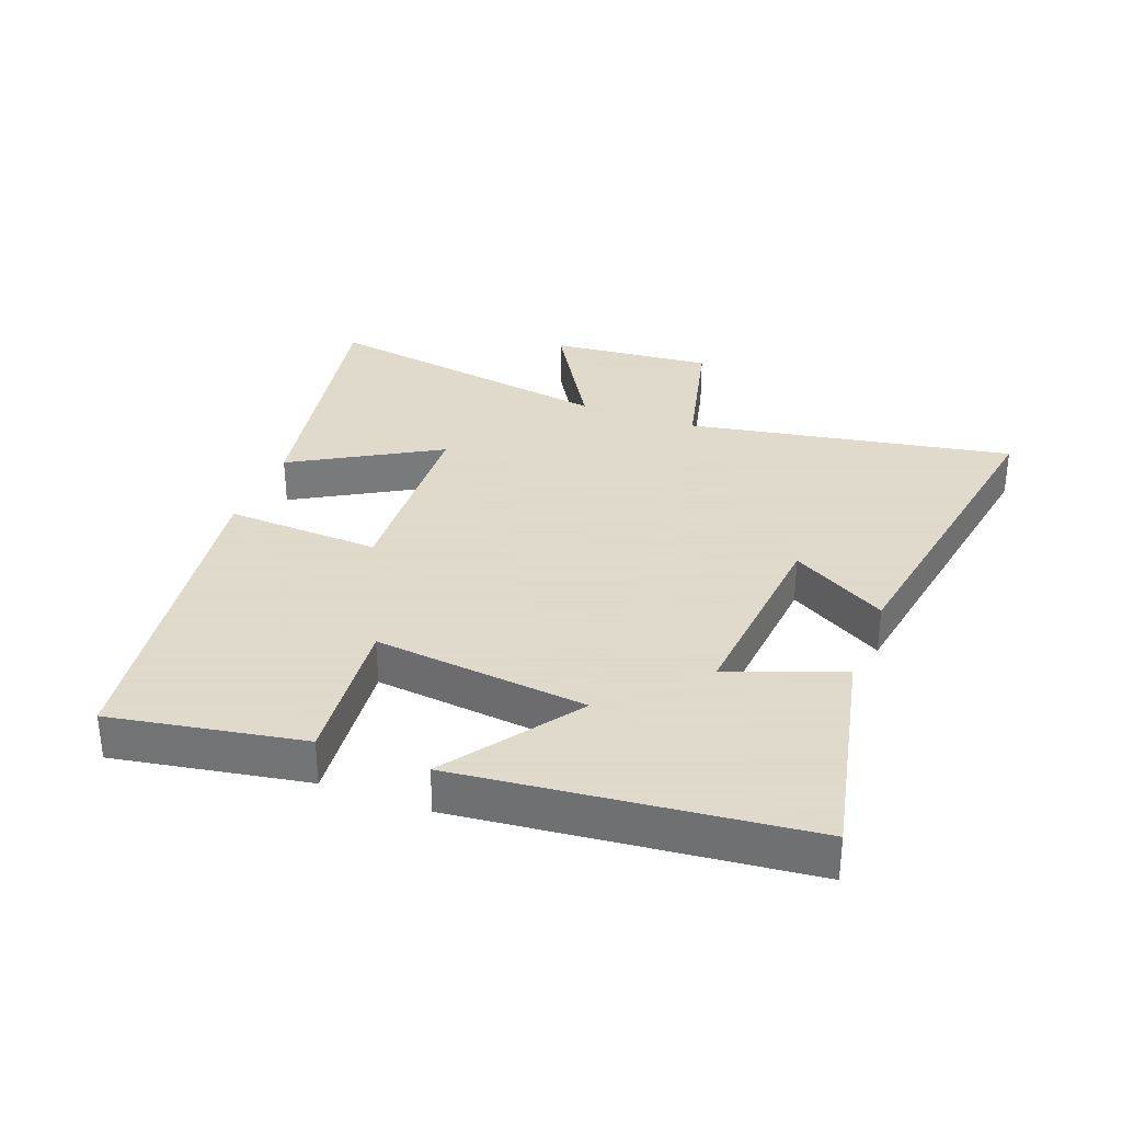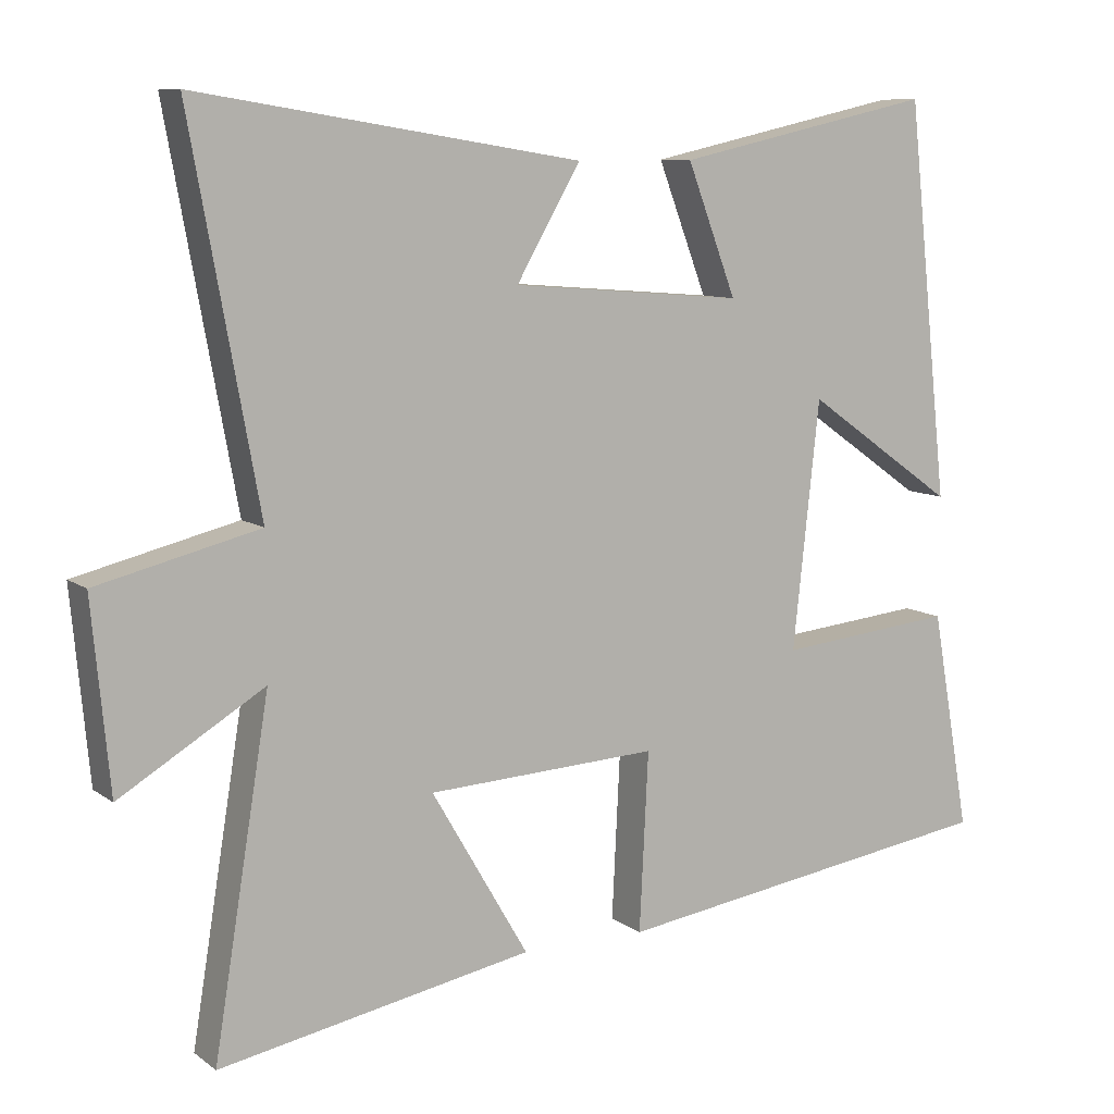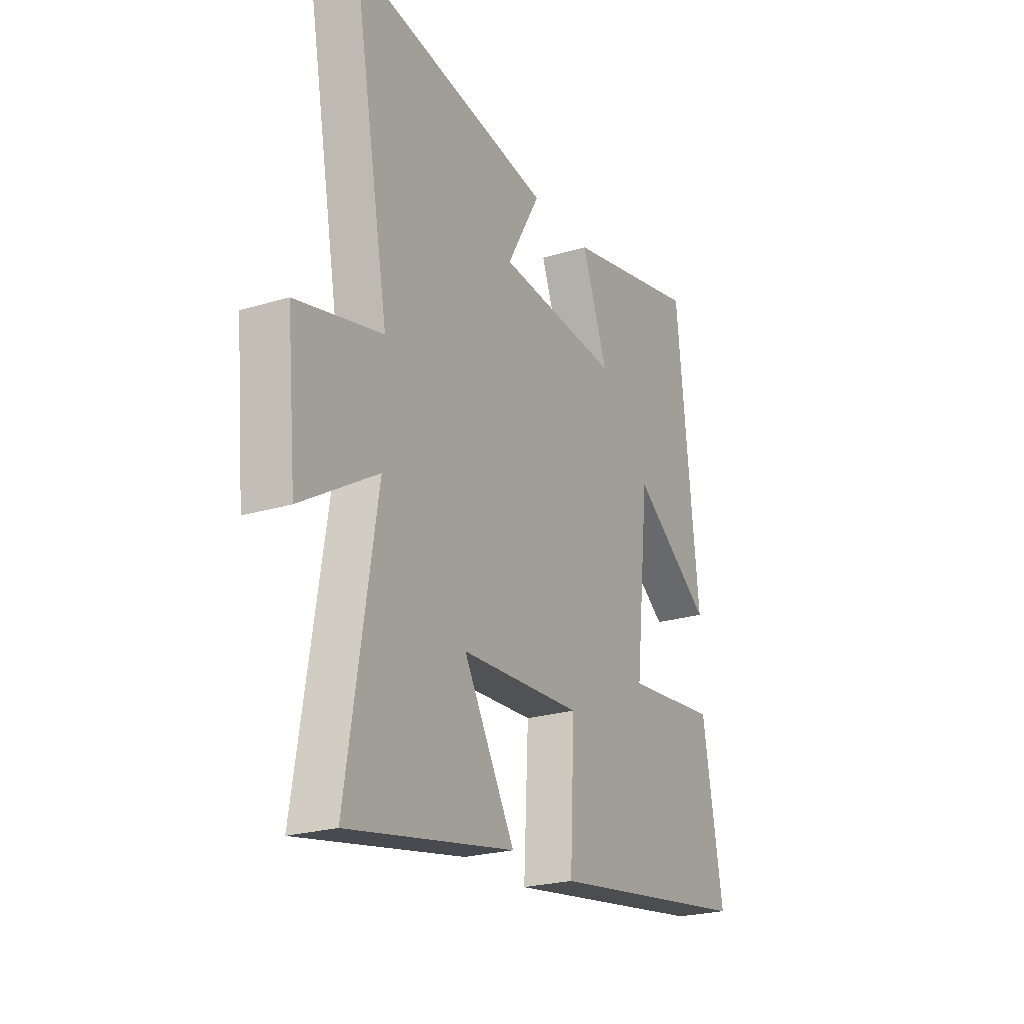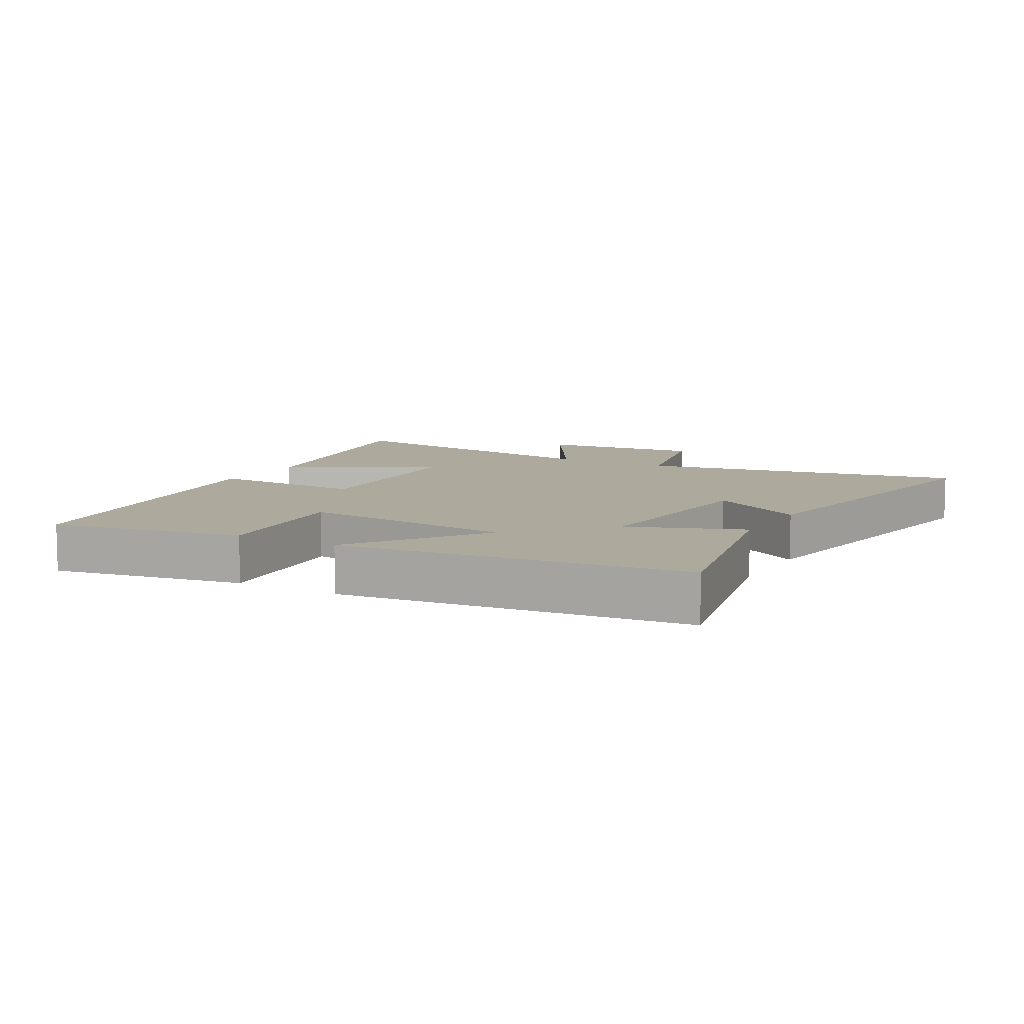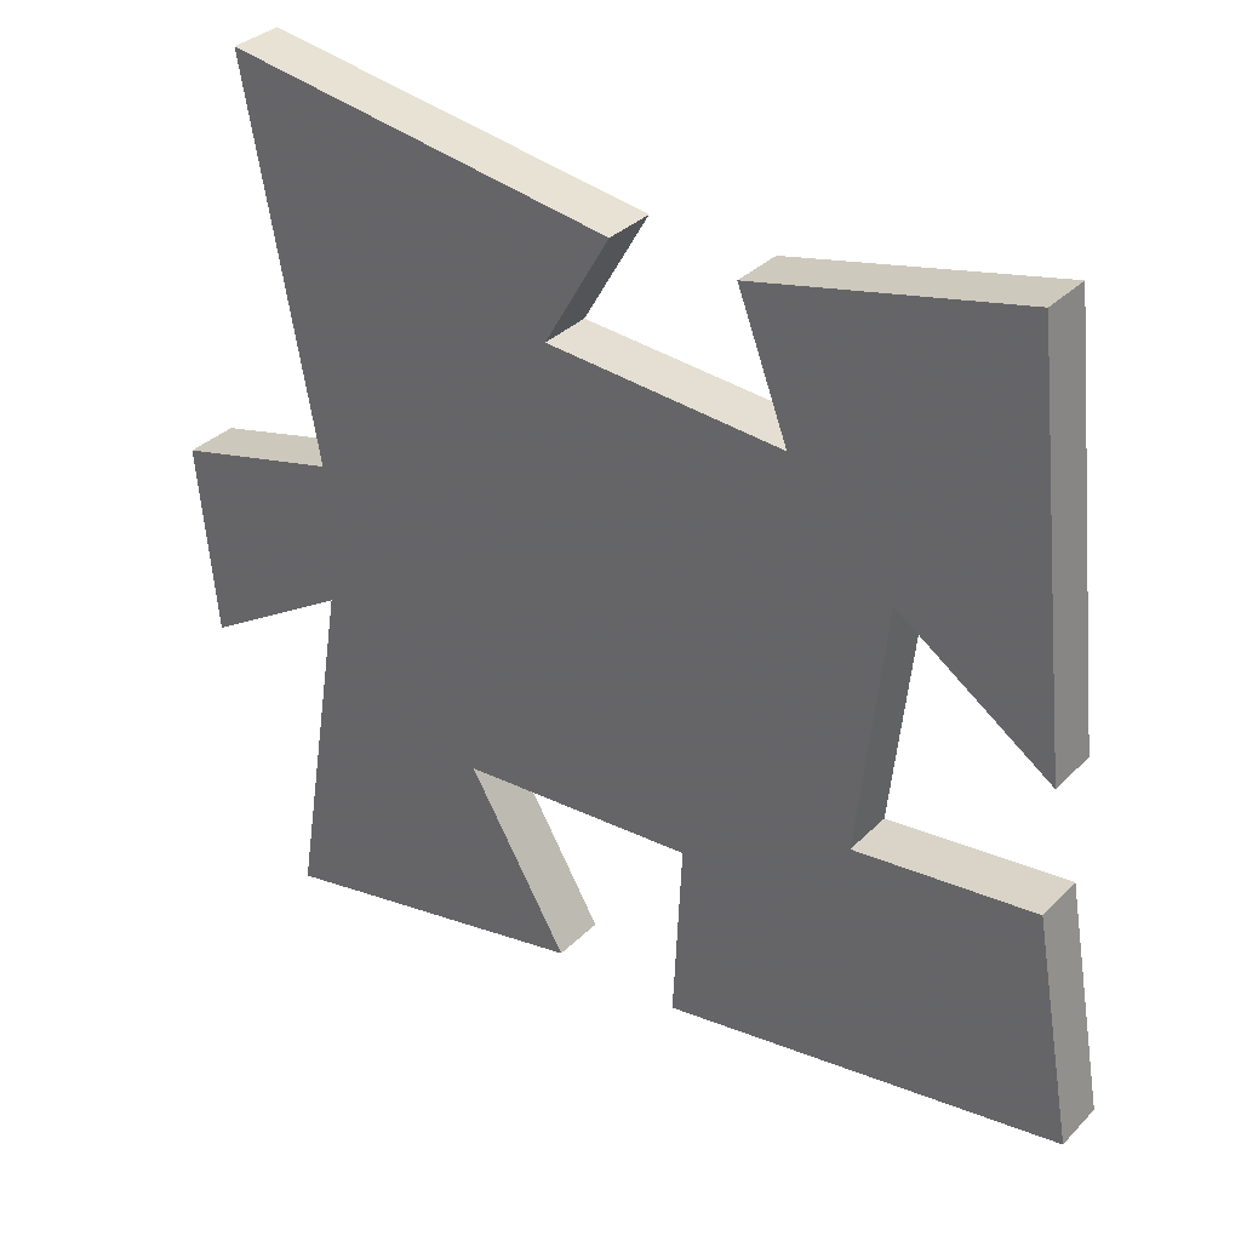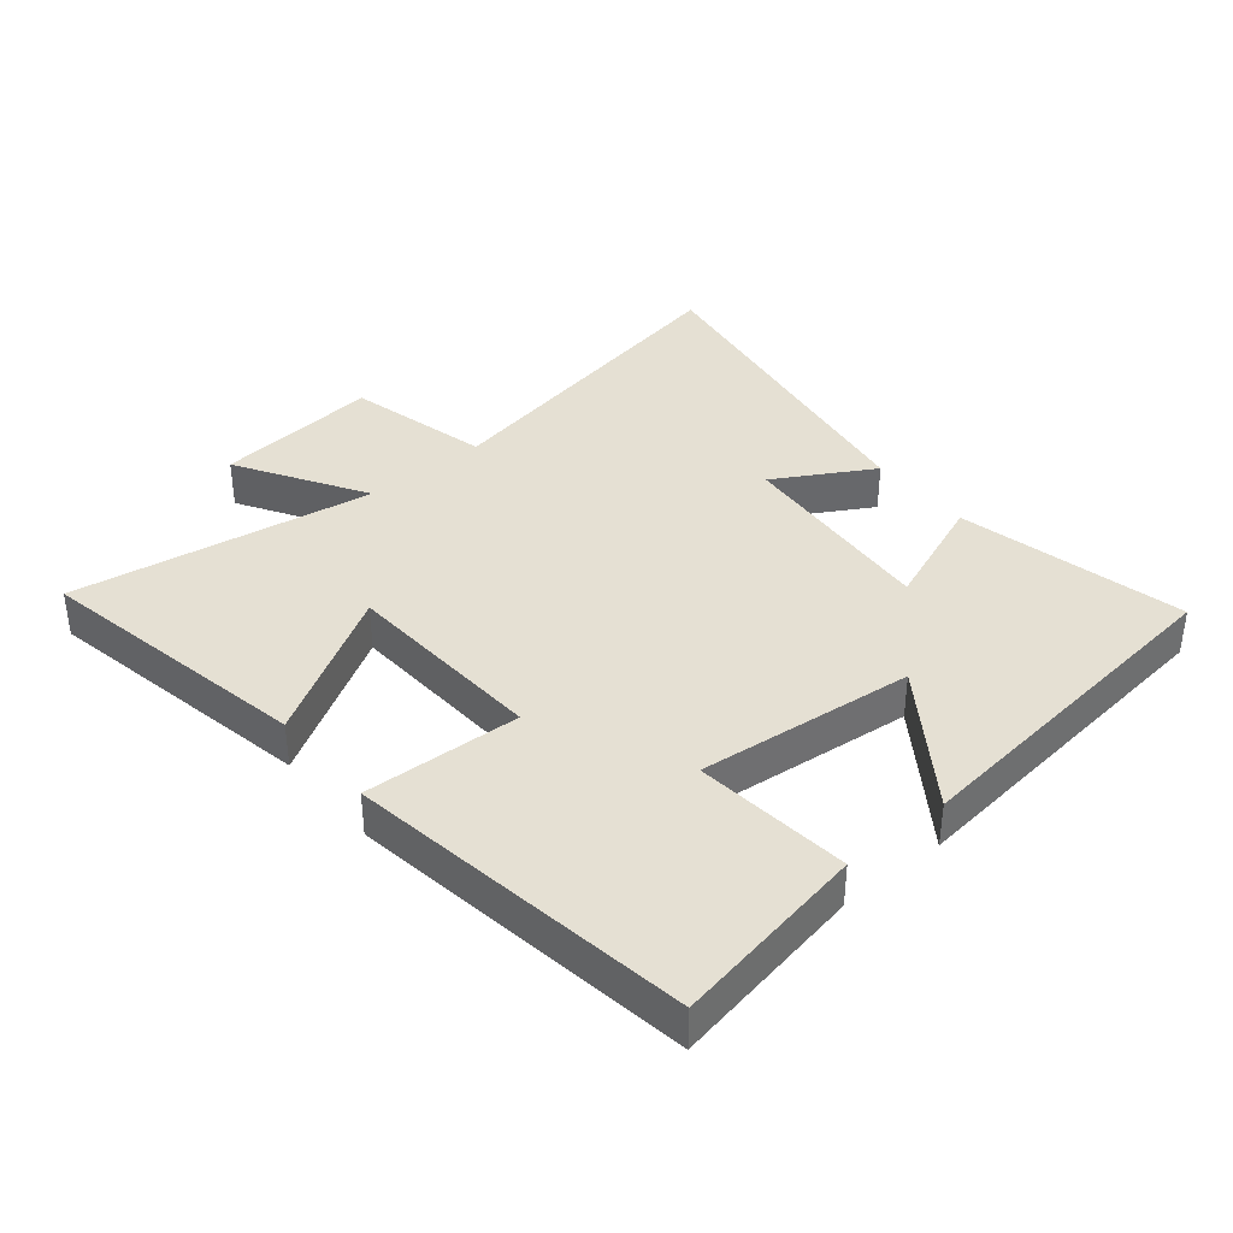
<metadata>
{"format":"obj","ext":"obj","renderer":"f3d","projection":"perspective","resolution":1024,"background":"white","views":[{"elev":32.4,"azim":-69.1,"up":"+Y"},{"elev":9.2,"azim":150.3,"up":"+Z"},{"elev":-23.5,"azim":117.1,"up":"+Z"},{"elev":8.8,"azim":-60.7,"up":"+Y"},{"elev":33.4,"azim":-143.2,"up":"+Z"},{"elev":38.1,"azim":-129.8,"up":"+Y"}]}
</metadata>
<code>
v -0.442 0.07 0.578
v -0.09 0.07 0.5
v -0.157 0.07 0.324
v 0.159 0.07 0.35
v 0.072 0.07 0.5
v 0.593 0.07 0.583
v 0.5 0.07 0.075
v 0.72 0.07 0.021
v 0.696 0.07 -0.233
v 0.5 0.07 -0.115
v 0.576 0.07 -0.58
v 0.149 0.07 -0.5
v 0.281 0.07 -0.274
v -0.033 0.07 -0.258
v -0.021 0.07 -0.5
v -0.553 0.07 -0.422
v -0.5 0.07 -0.123
v -0.259 0.07 -0.147
v -0.295 0.07 0.187
v -0.5 0.07 0.043
v -0.442 0 0.578
v -0.09 0 0.5
v -0.157 0 0.324
v 0.159 0 0.35
v 0.072 0 0.5
v 0.593 0 0.583
v 0.5 0 0.075
v 0.72 0 0.021
v 0.696 0 -0.233
v 0.5 0 -0.115
v 0.576 0 -0.58
v 0.149 0 -0.5
v 0.281 0 -0.274
v -0.033 0 -0.258
v -0.021 0 -0.5
v -0.553 0 -0.422
v -0.5 0 -0.123
v -0.259 0 -0.147
v -0.295 0 0.187
v -0.5 0 0.043
f 19 20 1 2
f 15 16 17 18
f 14 15 18 19
f 13 14 19
f 10 11 12 13
f 10 13 19
f 7 8 9 10
f 7 10 19
f 4 5 6 7
f 3 4 7 19
f 2 3 19
f 22 21 40 39
f 38 37 36 35
f 39 38 35 34
f 39 34 33
f 33 32 31 30
f 39 33 30
f 30 29 28 27
f 39 30 27
f 27 26 25 24
f 39 27 24 23
f 39 23 22
f 1 21 22 2
f 2 22 23 3
f 3 23 24 4
f 4 24 25 5
f 5 25 26 6
f 6 26 27 7
f 7 27 28 8
f 8 28 29 9
f 9 29 30 10
f 10 30 31 11
f 11 31 32 12
f 12 32 33 13
f 13 33 34 14
f 14 34 35 15
f 15 35 36 16
f 16 36 37 17
f 17 37 38 18
f 18 38 39 19
f 19 39 40 20
f 20 40 21 1

</code>
